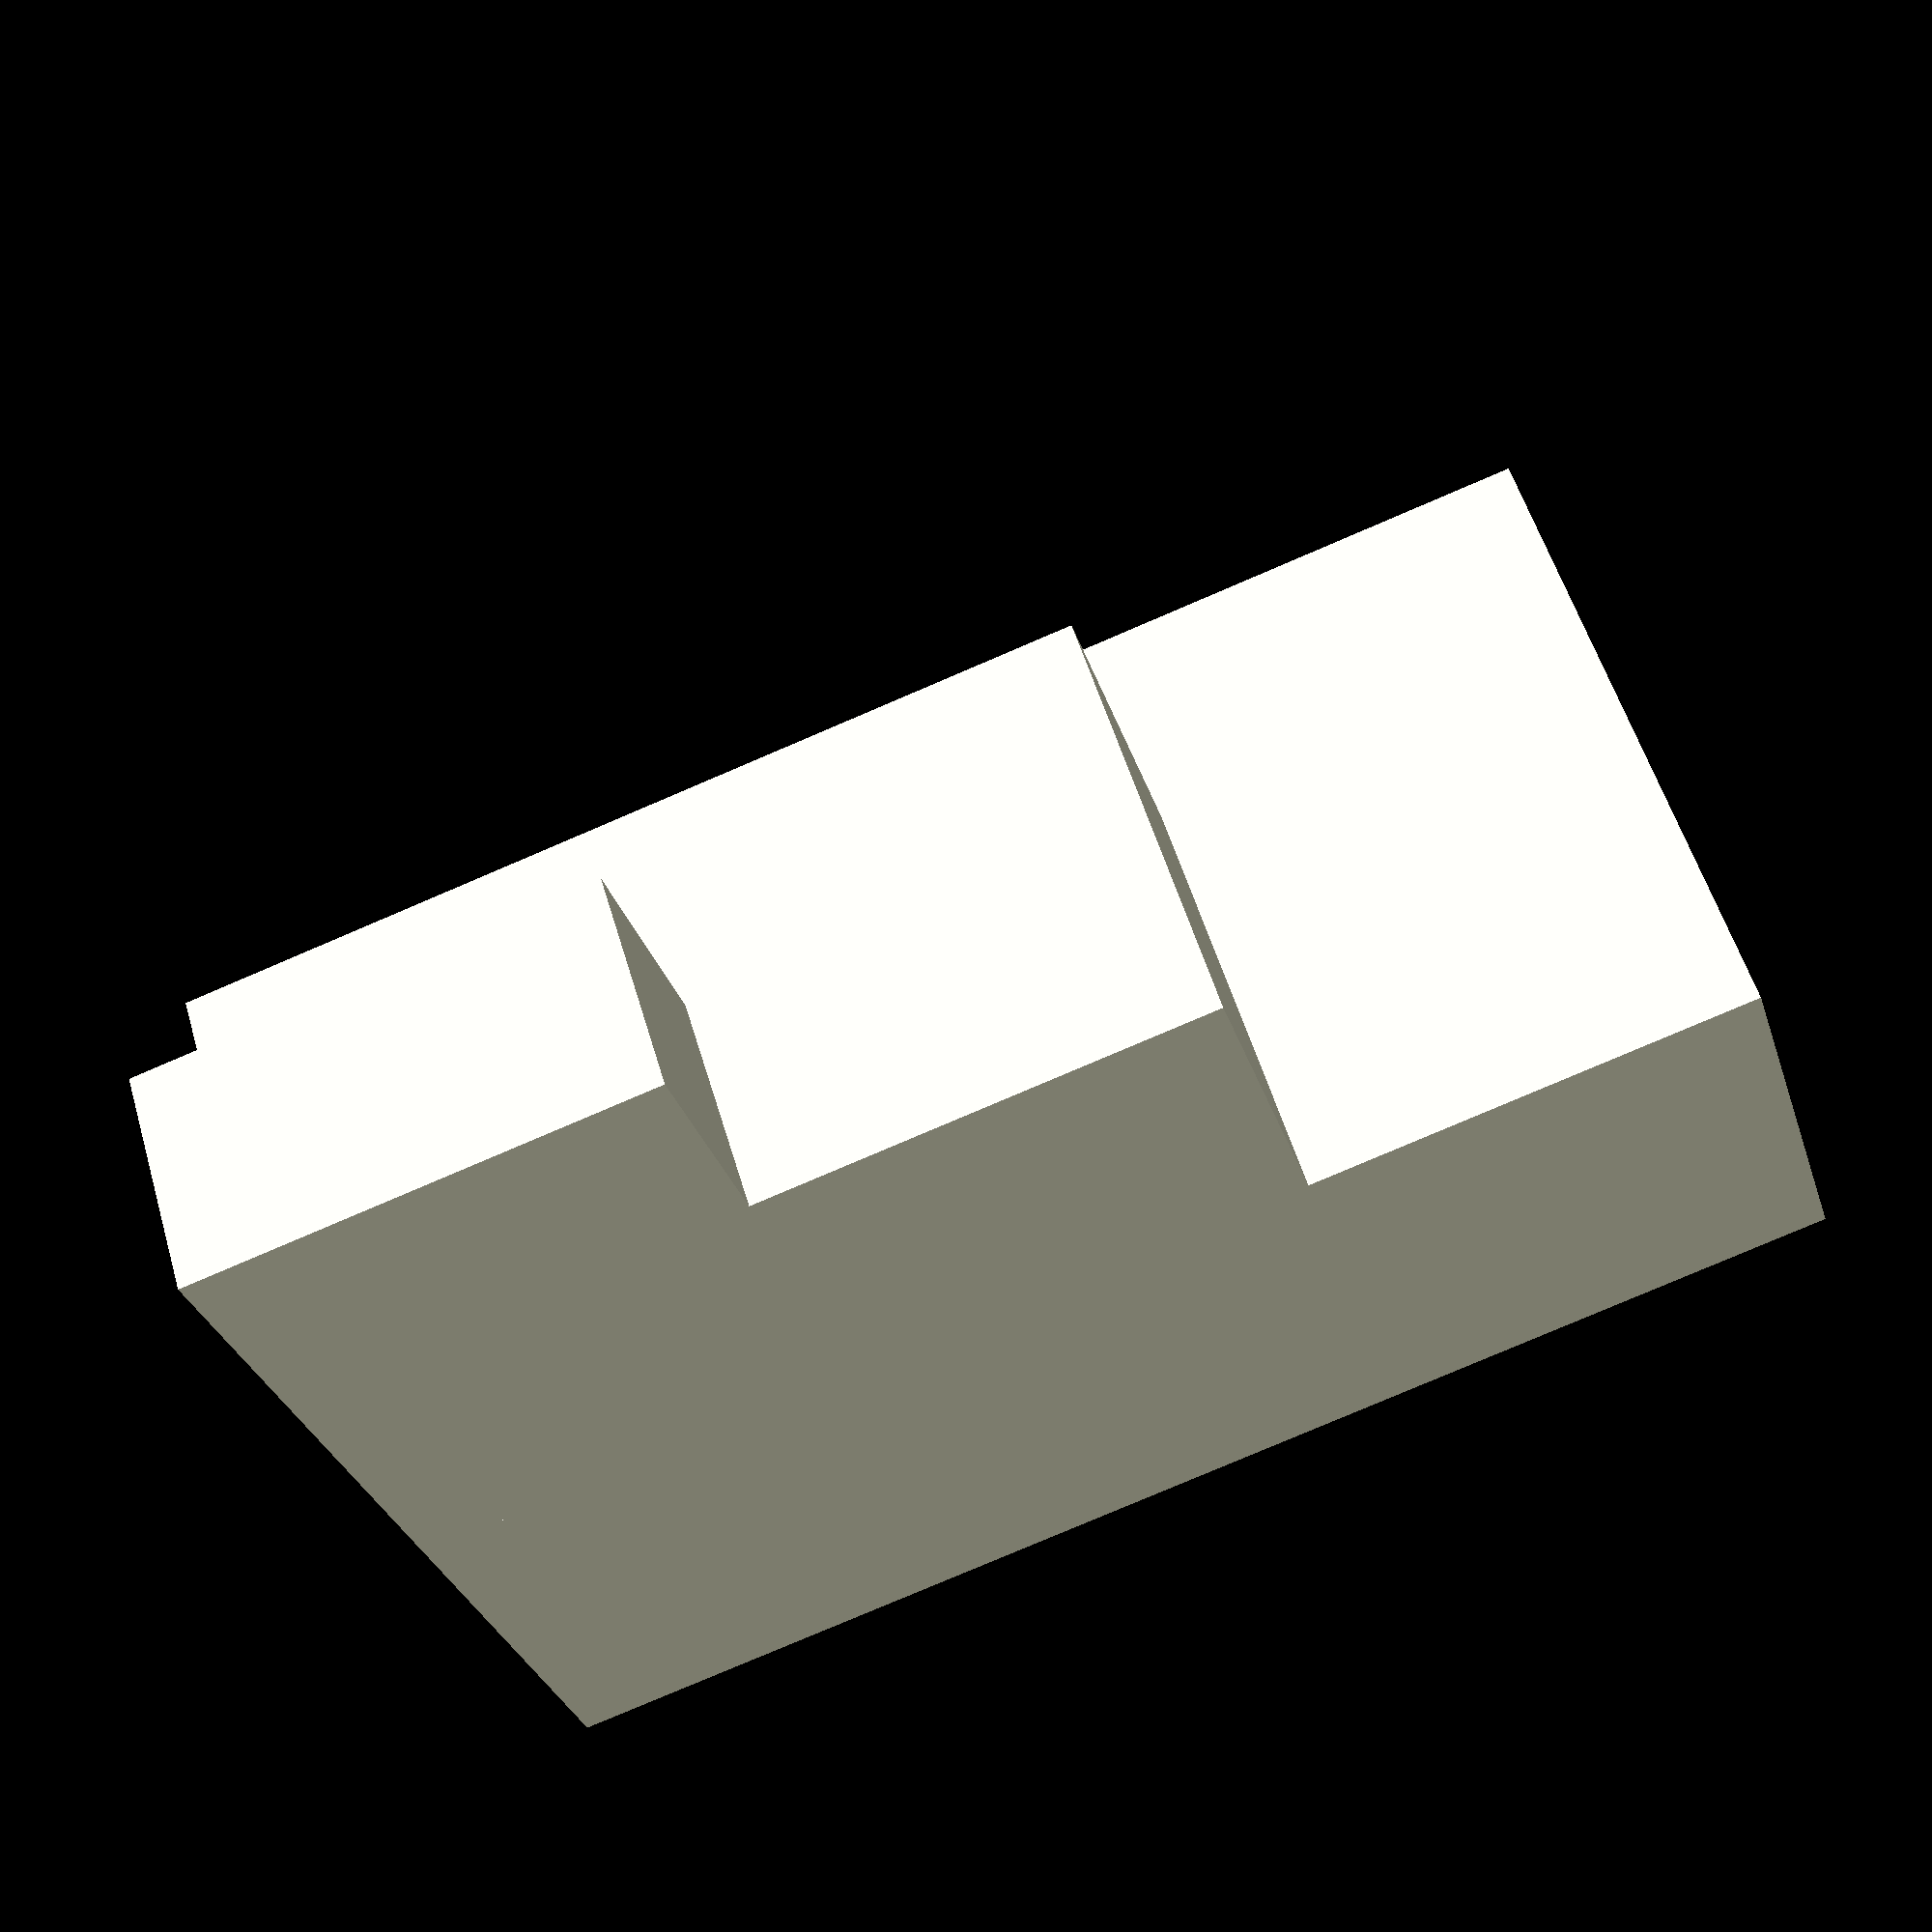
<openscad>

// Define dimensions for each block
large_block_length = 60;  // Length of the large rectangular block
large_block_width = 30;   // Width of the large rectangular block
large_block_height = 20;  // Height of the large rectangular block

medium_block_length = 40; // Length of the medium rectangular block
medium_block_width = 20;  // Width of the medium rectangular block
medium_block_height = 15; // Height of the medium rectangular block

small_block_length = 20;  // Length of the small rectangular block
small_block_width = 10;   // Width of the small rectangular block
small_block_height = 10;  // Height of the small rectangular block

// Position offsets
layer_1_offset = [0, 0, large_block_height + medium_block_height]; // Position of the small block
layer_2_offset = [0, 0, large_block_height];                       // Position of the medium block
layer_3_offset = [0, 0, 0];                                        // Position of the large block

// Create the large rectangular block (flattened top surface)
translate(layer_3_offset)
cube([large_block_length, large_block_width, large_block_height]);

// Create the medium rectangular block (remove protrusion)
translate(layer_2_offset)
cube([medium_block_length, medium_block_width, medium_block_height]);

// Create the small rectangular block (remove stepped feature)
translate(layer_1_offset)
cube([small_block_length, small_block_width, small_block_height]);


</openscad>
<views>
elev=211.0 azim=163.0 roll=163.9 proj=p view=solid
</views>
